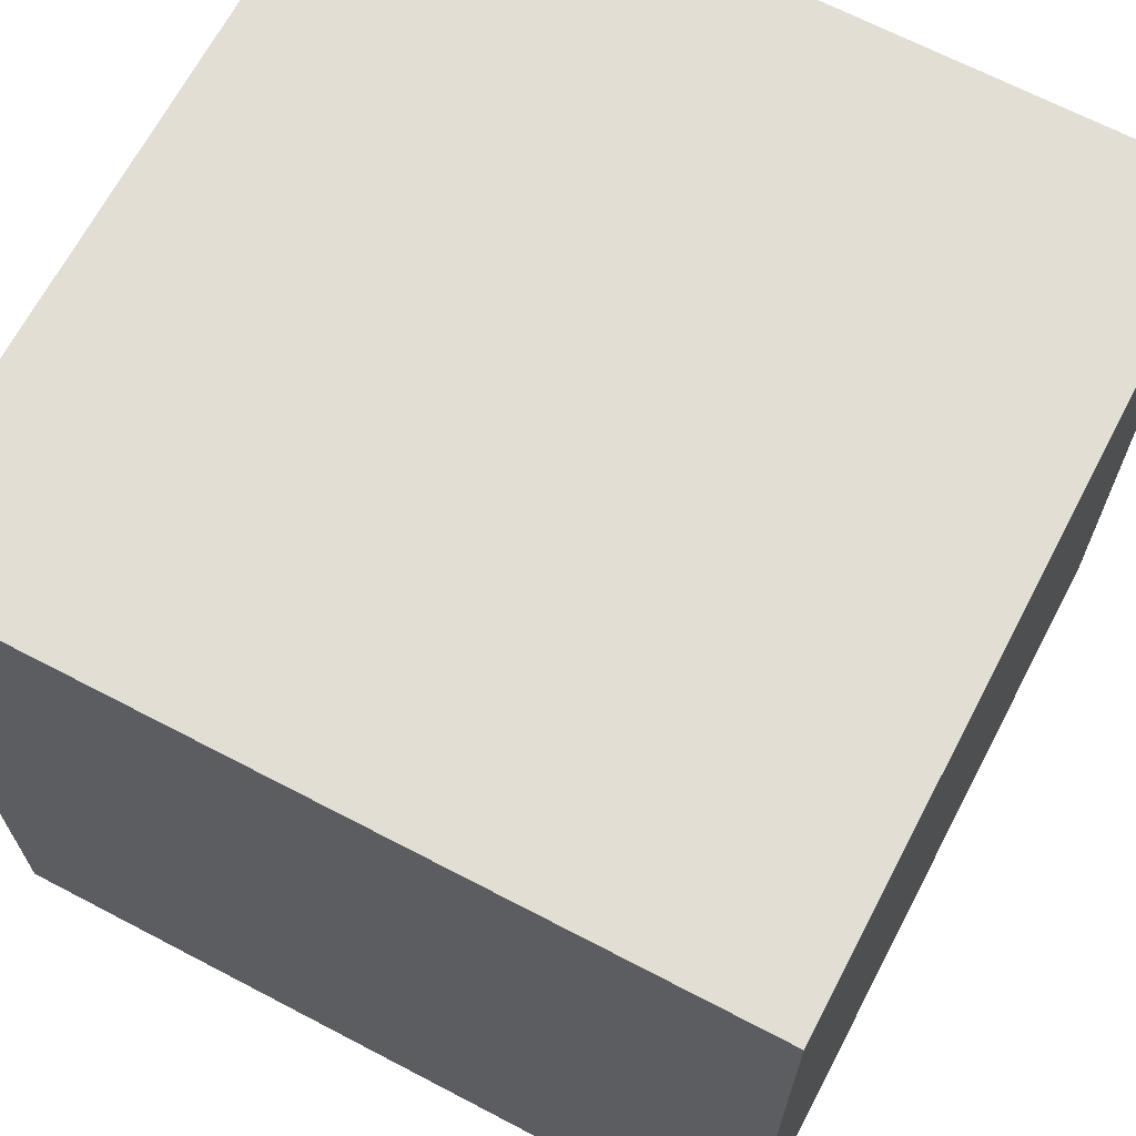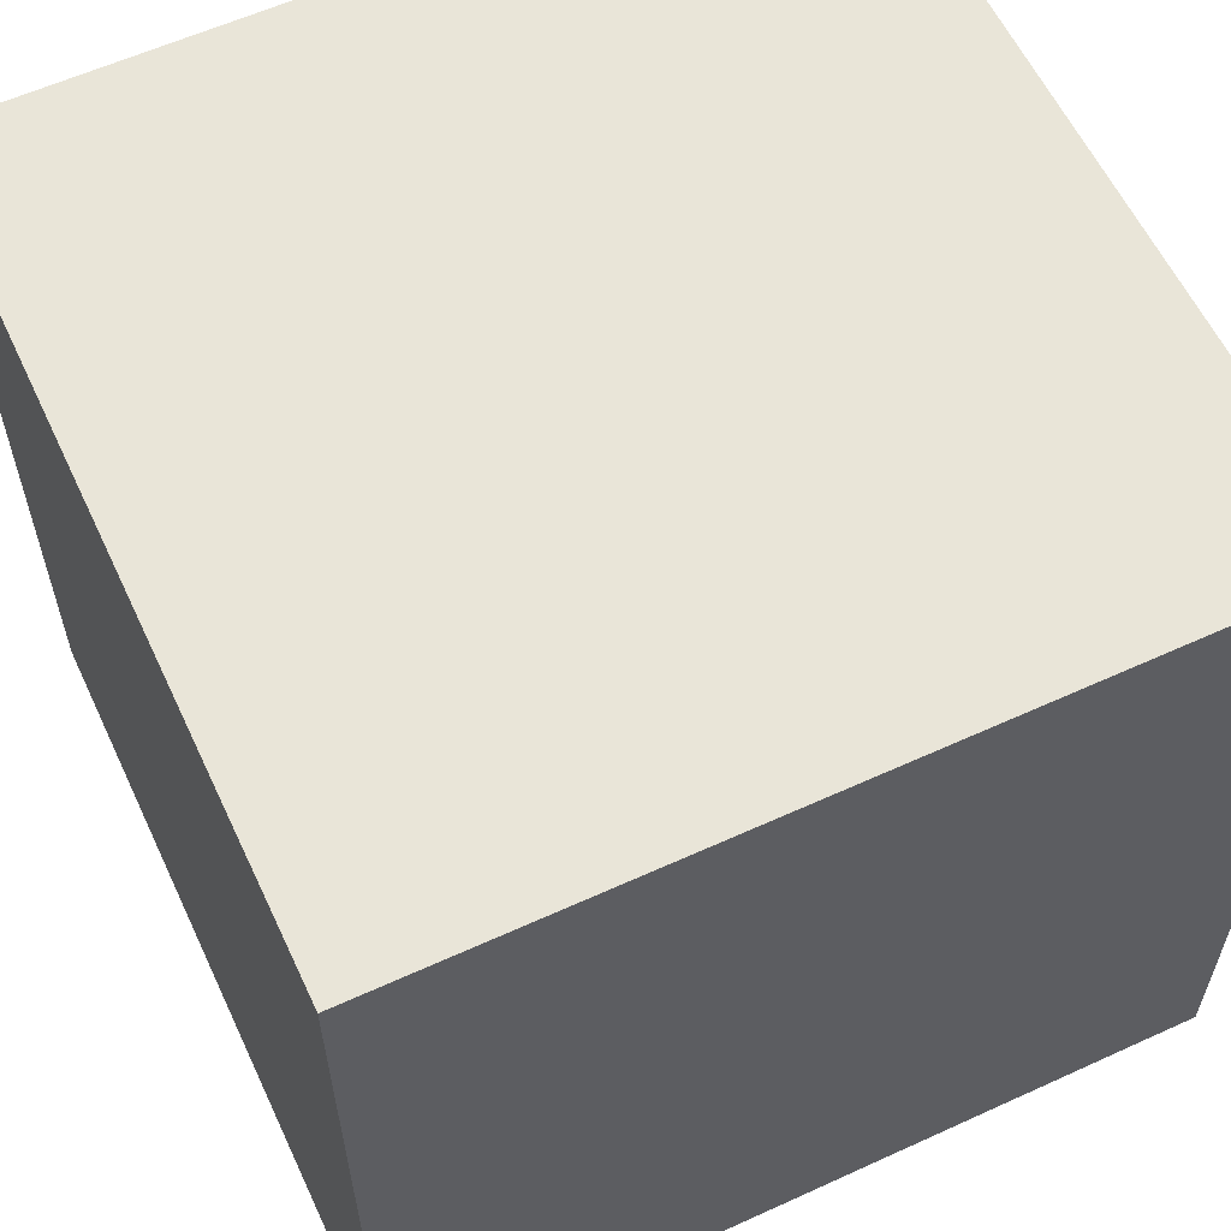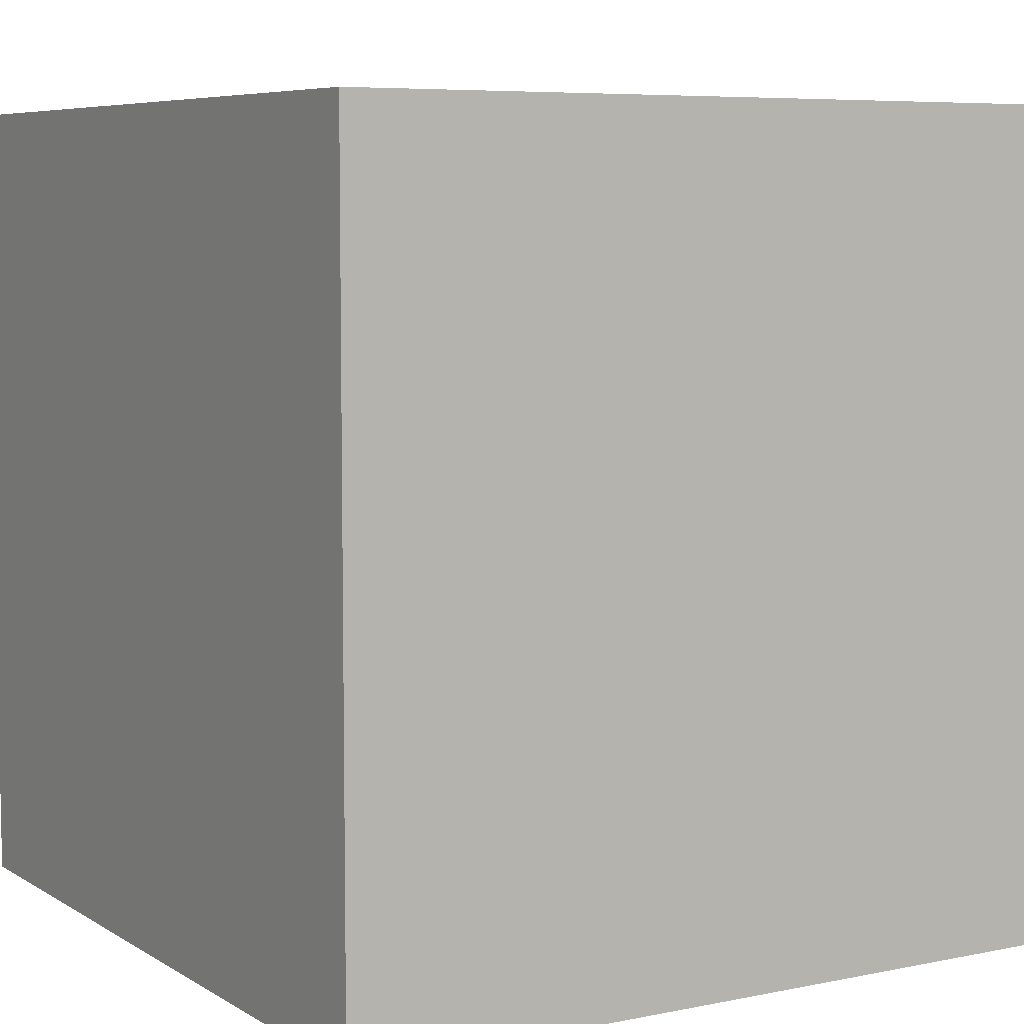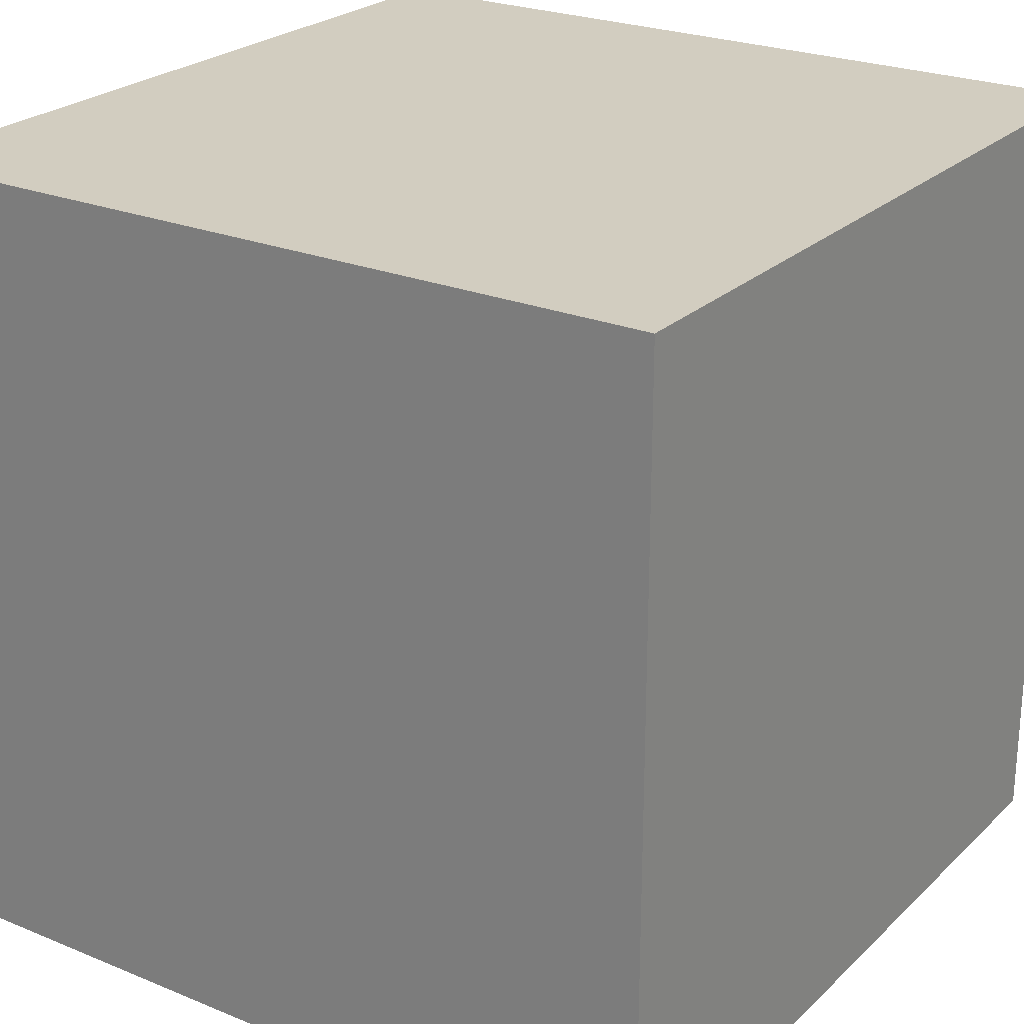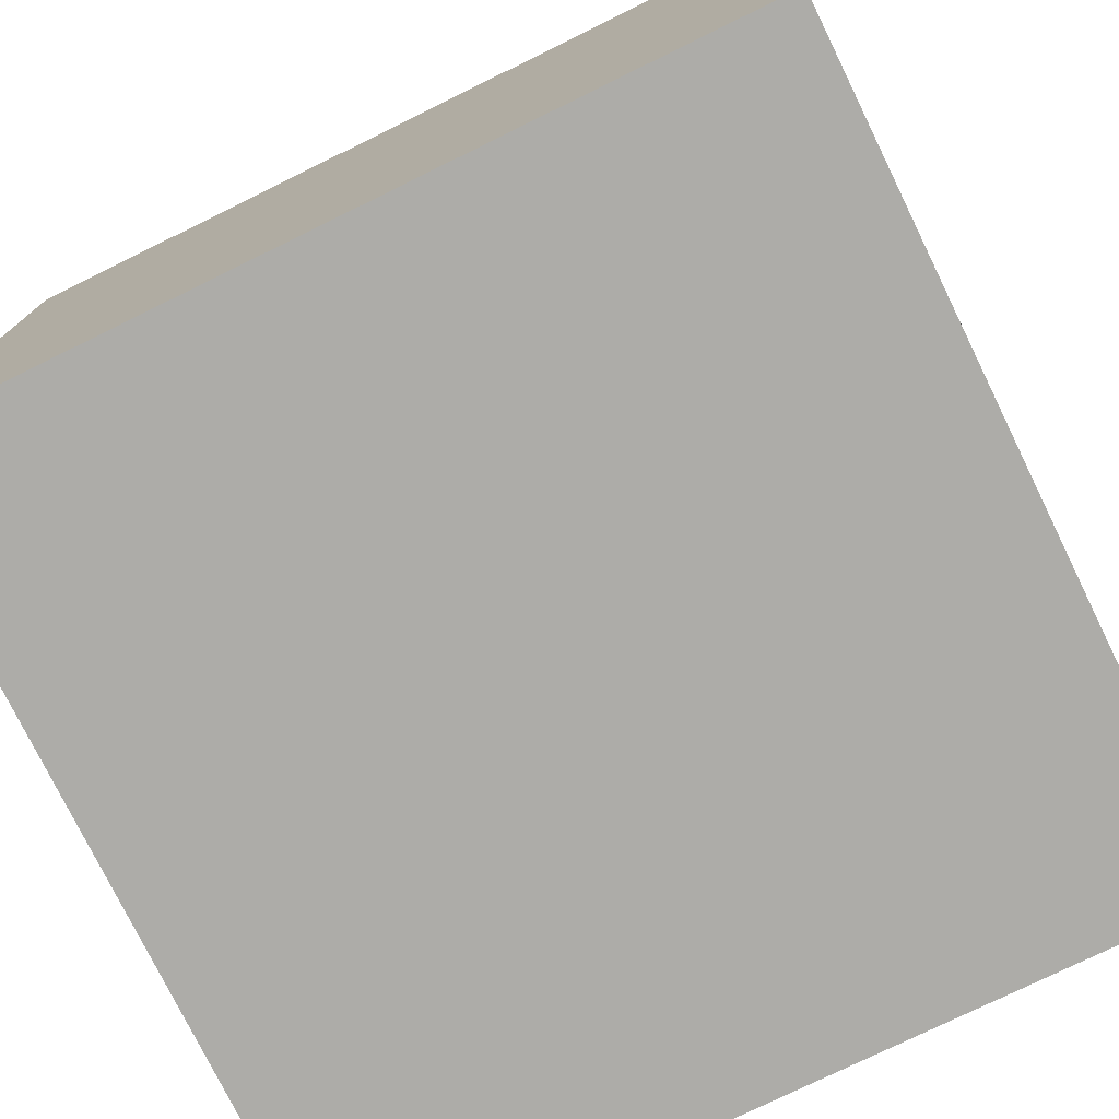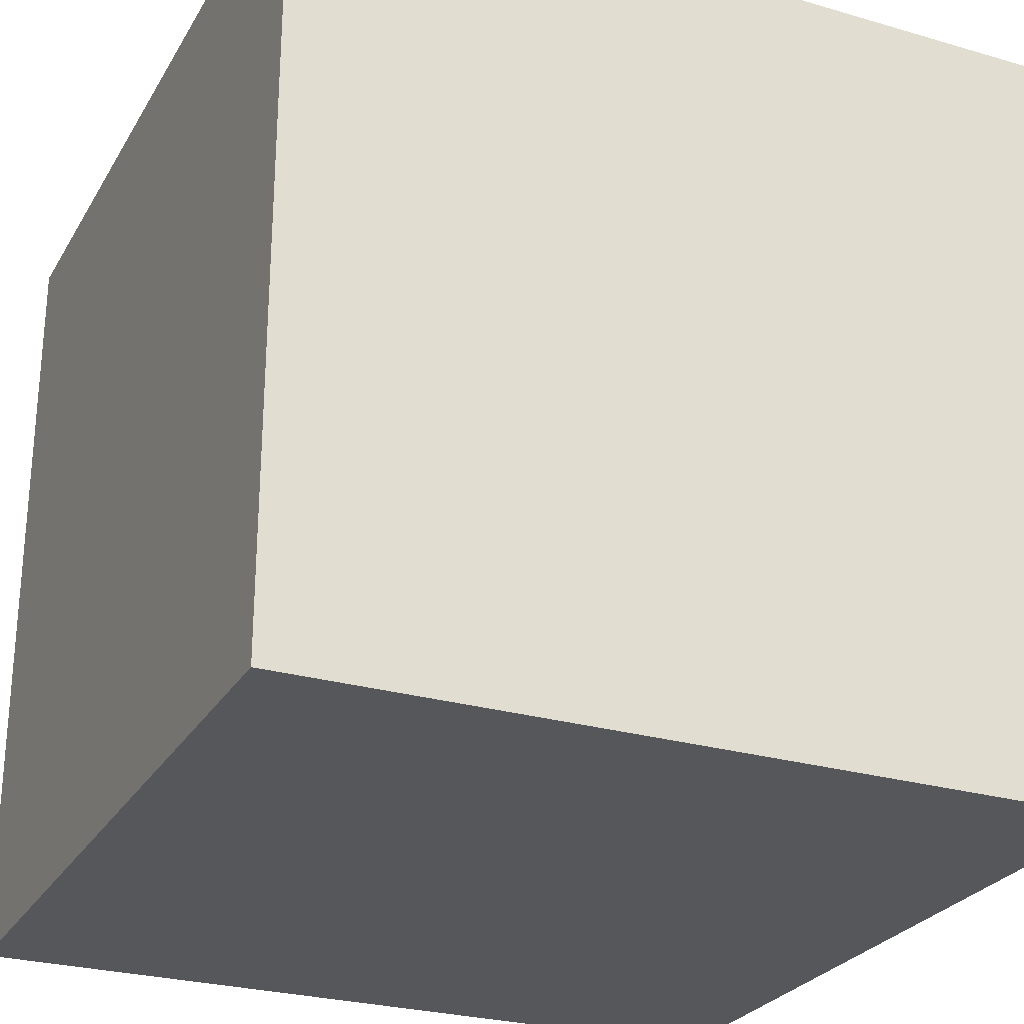
<metadata>
{"format":"obj","ext":"obj","renderer":"f3d","projection":"perspective","resolution":1024,"background":"white","views":[{"elev":67.3,"azim":-152.3,"up":"+Z"},{"elev":59.7,"azim":-25.1,"up":"+Z"},{"elev":6.6,"azim":-121.1,"up":"+Z"},{"elev":24.4,"azim":124.0,"up":"+Z"},{"elev":-76.6,"azim":26.1,"up":"+Z"},{"elev":-26.8,"azim":155.6,"up":"+Y"}]}
</metadata>
<code>
v 0 0 0
v 50 50 0
v 50 0 0
v 0 0 0
v 0 50 0
v 50 50 0
v 0 0 0
v 0 50 50
v 0 50 0
v 0 0 0
v 0 0 50
v 0 50 50
v 50 0 0
v 50 50 0
v 50 50 50
v 50 0 0
v 50 50 50
v 50 0 50
v 50 0 0
v 0 0 50
v 0 0 0
v 50 0 0
v 50 0 50
v 0 0 50
v 0 50 0
v 0 50 50
v 50 50 0
v 50 50 0
v 0 50 50
v 50 50 50
v 0 0 50
v 50 0 50
v 50 50 50
v 0 0 50
v 50 50 50
v 0 50 50
f 1 2 3
f 4 5 6
f 7 8 9
f 10 11 12
f 13 14 15
f 16 17 18
f 19 20 21
f 22 23 24
f 25 26 27
f 28 29 30
f 31 32 33
f 34 35 36

</code>
